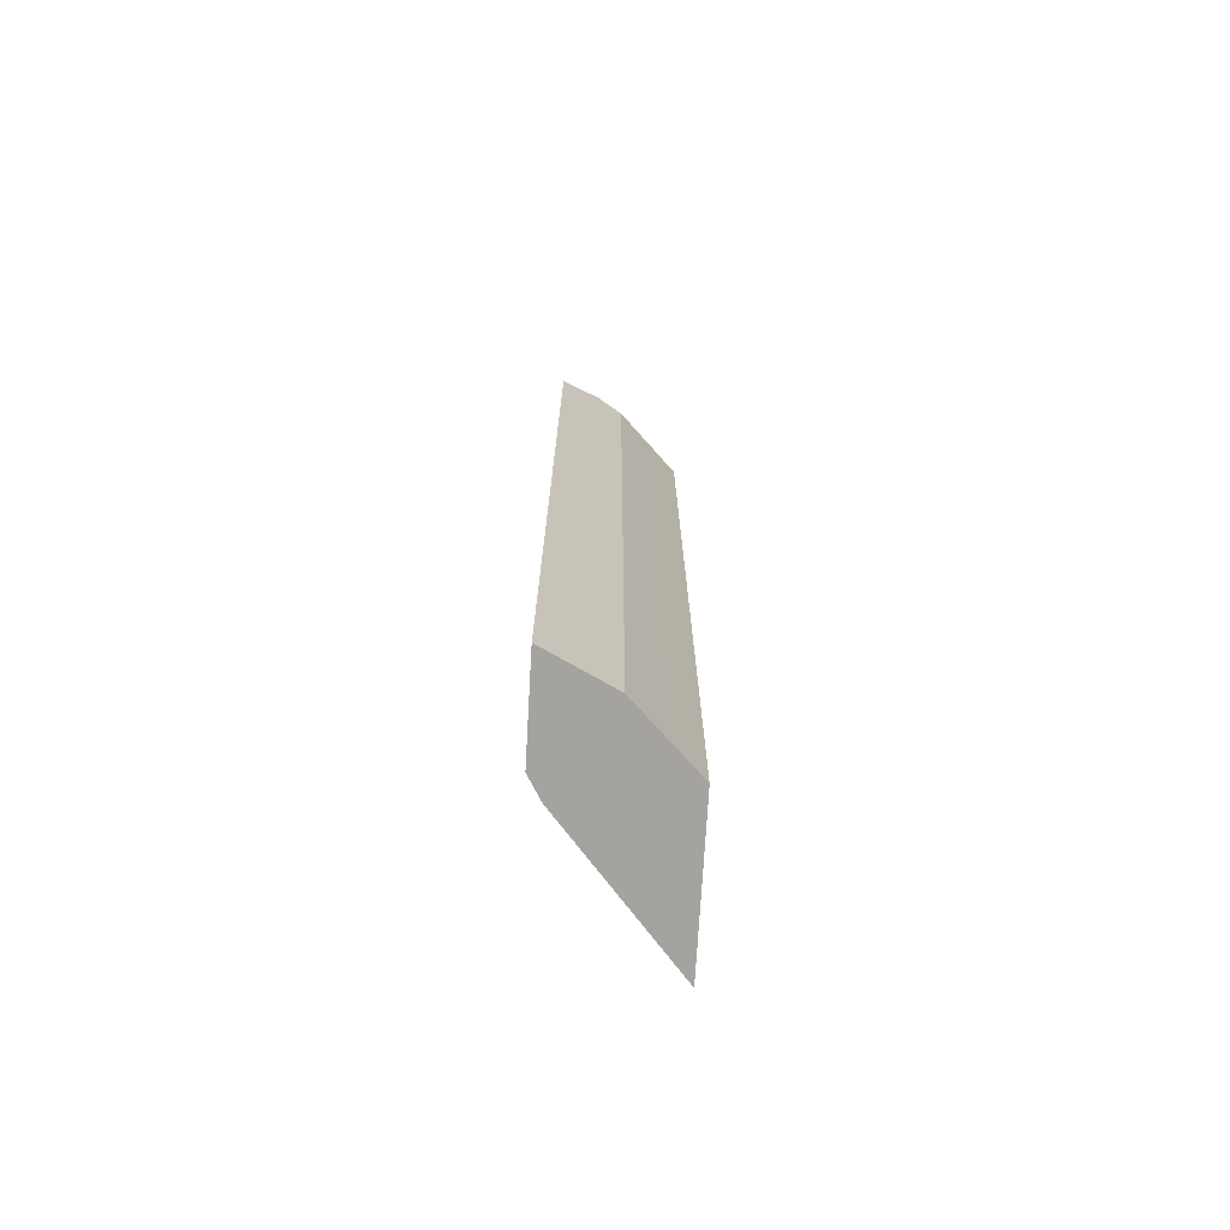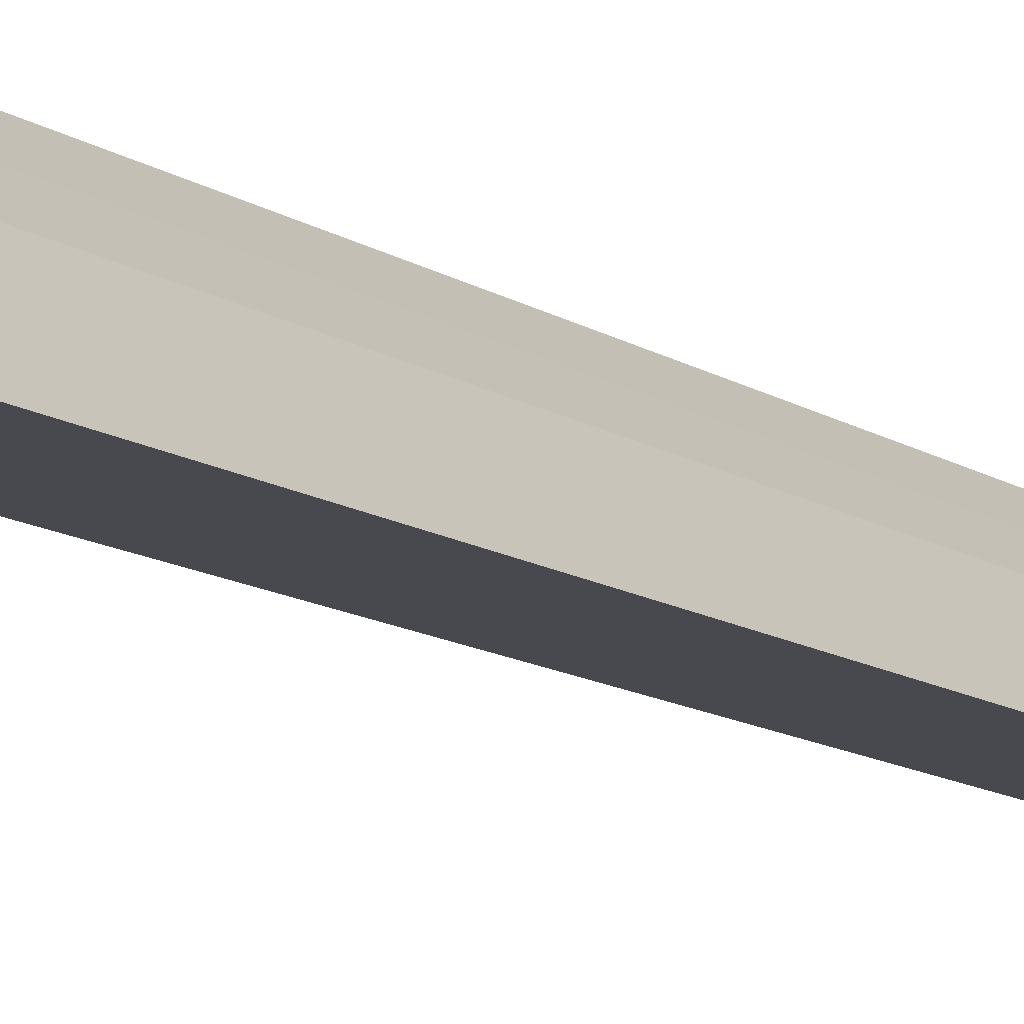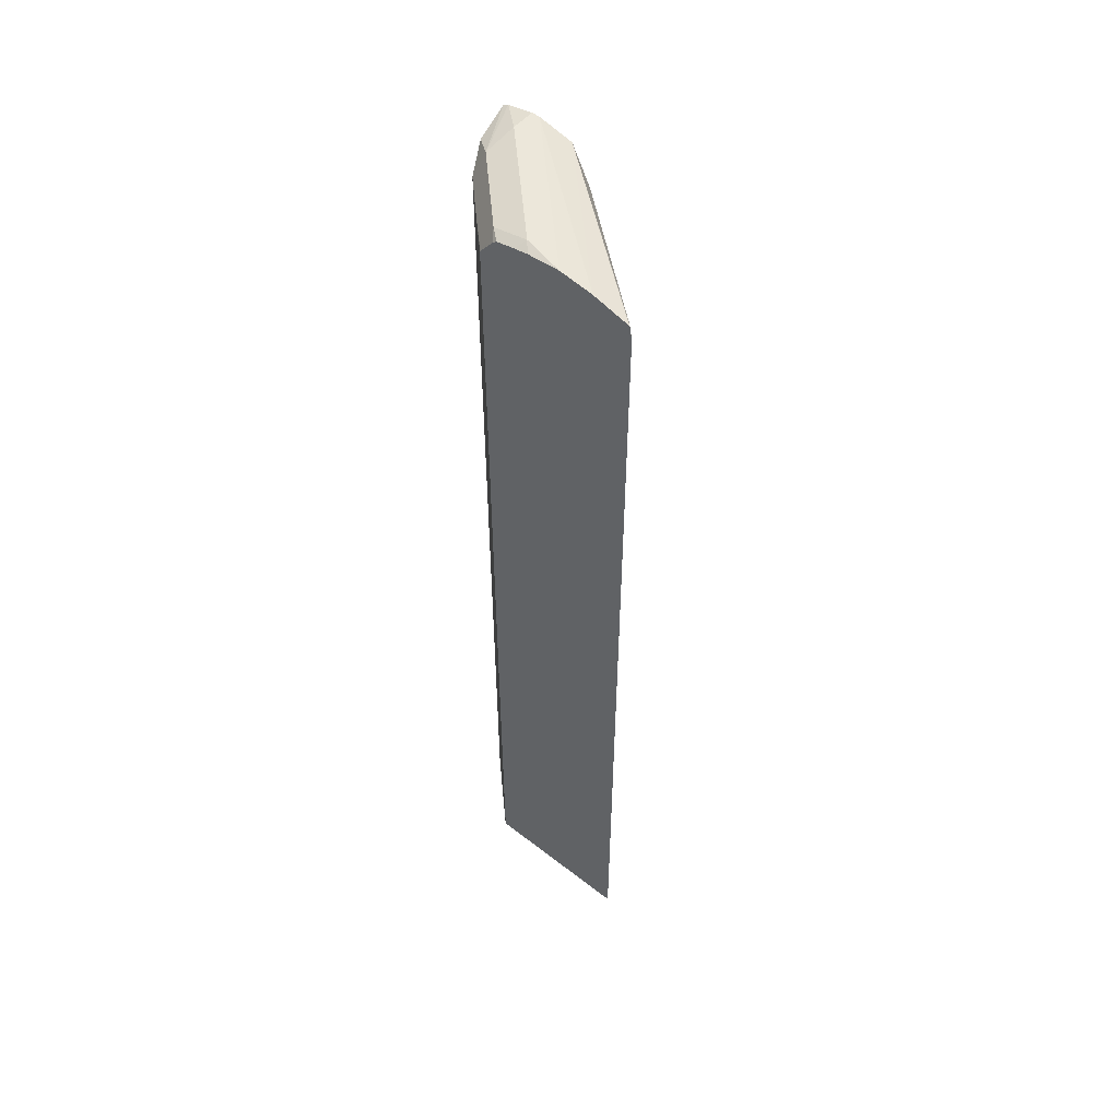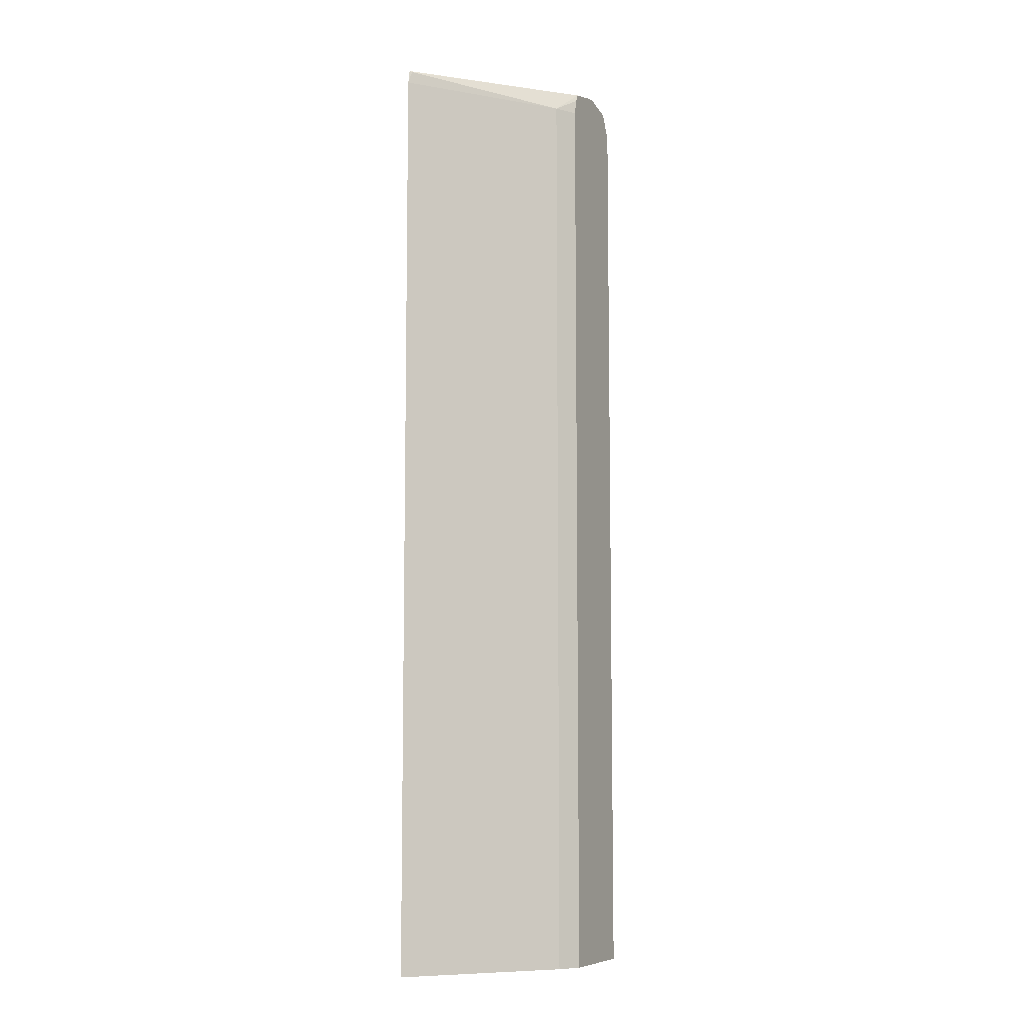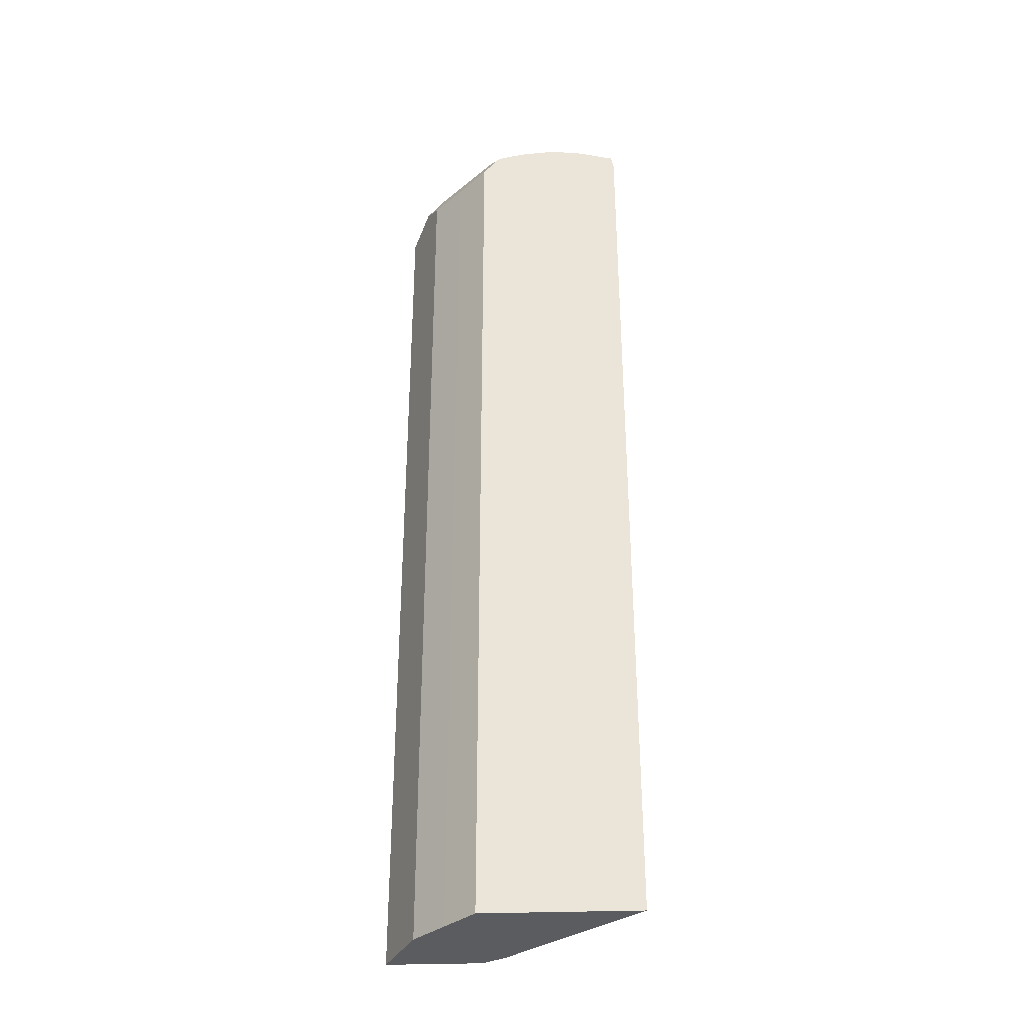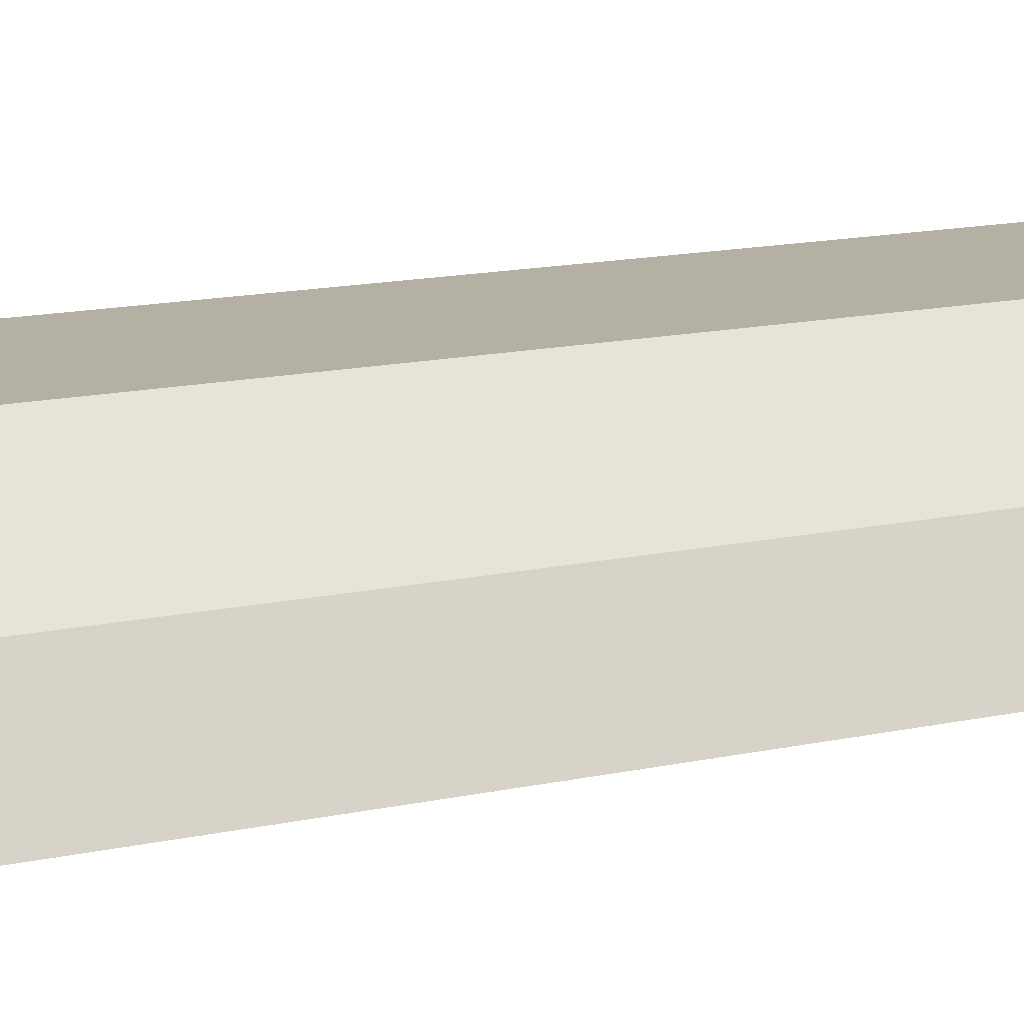
<metadata>
{"format":"obj","ext":"obj","renderer":"f3d","projection":"perspective","resolution":1024,"background":"white","views":[{"elev":-73.0,"azim":-93.3,"up":"+Y"},{"elev":-12.6,"azim":-145.3,"up":"+Z"},{"elev":53.3,"azim":39.7,"up":"+Y"},{"elev":-7.9,"azim":115.9,"up":"+Y"},{"elev":-34.4,"azim":2.6,"up":"+Y"},{"elev":11.4,"azim":-121.4,"up":"+Z"}]}
</metadata>
<code>
v -0.4965 -0.4836 0.5271
v -0.4169 -0.4836 0.5271
v -0.4721 -0.4836 0.5759
v -0.4952 -0.4491 0.5298
v -0.4965 0.5528 0.5271
v -0.3929 -0.4531 0.5271
v -0.3929 -0.4836 0.5271
v -0.4606 -0.4836 0.5989
v -0.4751 0.57 0.5701
v -0.4952 0.5528 0.5298
v -0.4839 0.5779 0.5271
v -0.3685 -0.4836 0.5413
v -0.3929 0.5528 0.5271
v -0.4261 -0.4836 0.6334
v -0.4606 0.5528 0.5989
v -0.4534 0.5786 0.5874
v -0.478 0.5808 0.5271
v -0.2198 -0.4836 0.6675
v -0.3685 0.5528 0.5413
v -0.3971 0.5702 0.5271
v -0.3918 -0.4836 0.6675
v -0.4261 0.5528 0.6334
v -0.3912 0.5539 0.6675
v -0.4189 0.5786 0.6219
v -0.3455 0.5873 0.6564
v -0.4491 0.5873 0.5528
v -0.4491 0.5873 0.5271
v -0.2198 0.5557 0.6675
v -0.4014 0.5786 0.5271
v -0.2246 0.57 0.6651
v -0.3918 0.5528 0.6675
v -0.3761 0.5732 0.6675
v -0.3843 0.5786 0.6564
v -0.2999 0.5873 0.6675
v -0.3713 0.5773 0.6675
v -0.351 0.5818 0.6675
v -0.3359 0.5845 0.6675
v -0.4403 0.5873 0.5271
v -0.2227 0.571 0.6675
v -0.2628 0.5821 0.6675
v -0.311 0.5873 0.6564
v -0.4146 0.5873 0.5528
f 18 35 32
f 18 32 23
f 18 23 31
f 19 30 28
f 19 20 29
f 19 29 30
f 18 31 21
f 18 36 35
f 16 25 26
f 18 34 37
f 18 40 34
f 18 39 40
f 18 28 39
f 17 26 27
f 16 23 24
f 16 26 17
f 22 31 23
f 18 37 36
f 23 32 33
f 25 36 37
f 24 33 25
f 16 24 25
f 40 42 41
f 38 42 40
f 34 40 41
f 32 35 33
f 29 39 30
f 29 40 39
f 29 38 40
f 28 30 39
f 25 37 34
f 25 35 36
f 25 33 35
f 25 27 26
f 25 38 27
f 25 42 38
f 25 41 42
f 25 34 41
f 23 33 24
f 15 23 16
f 6 19 12
f 14 31 22
f 1 20 13
f 1 29 20
f 1 38 29
f 1 27 38
f 1 17 27
f 1 11 17
f 15 22 23
f 1 10 5
f 1 4 10
f 1 3 4
f 1 8 3
f 1 14 8
f 1 21 14
f 1 18 21
f 1 12 18
f 1 7 12
f 1 2 7
f 1 13 6
f 1 6 2
f 1 5 11
f 3 8 9
f 2 6 7
f 13 20 19
f 12 28 18
f 12 19 28
f 11 16 17
f 9 16 11
f 9 15 16
f 8 15 9
f 14 21 31
f 8 14 22
f 6 13 19
f 6 12 7
f 5 9 11
f 5 10 9
f 4 9 10
f 3 9 4
f 8 22 15

</code>
